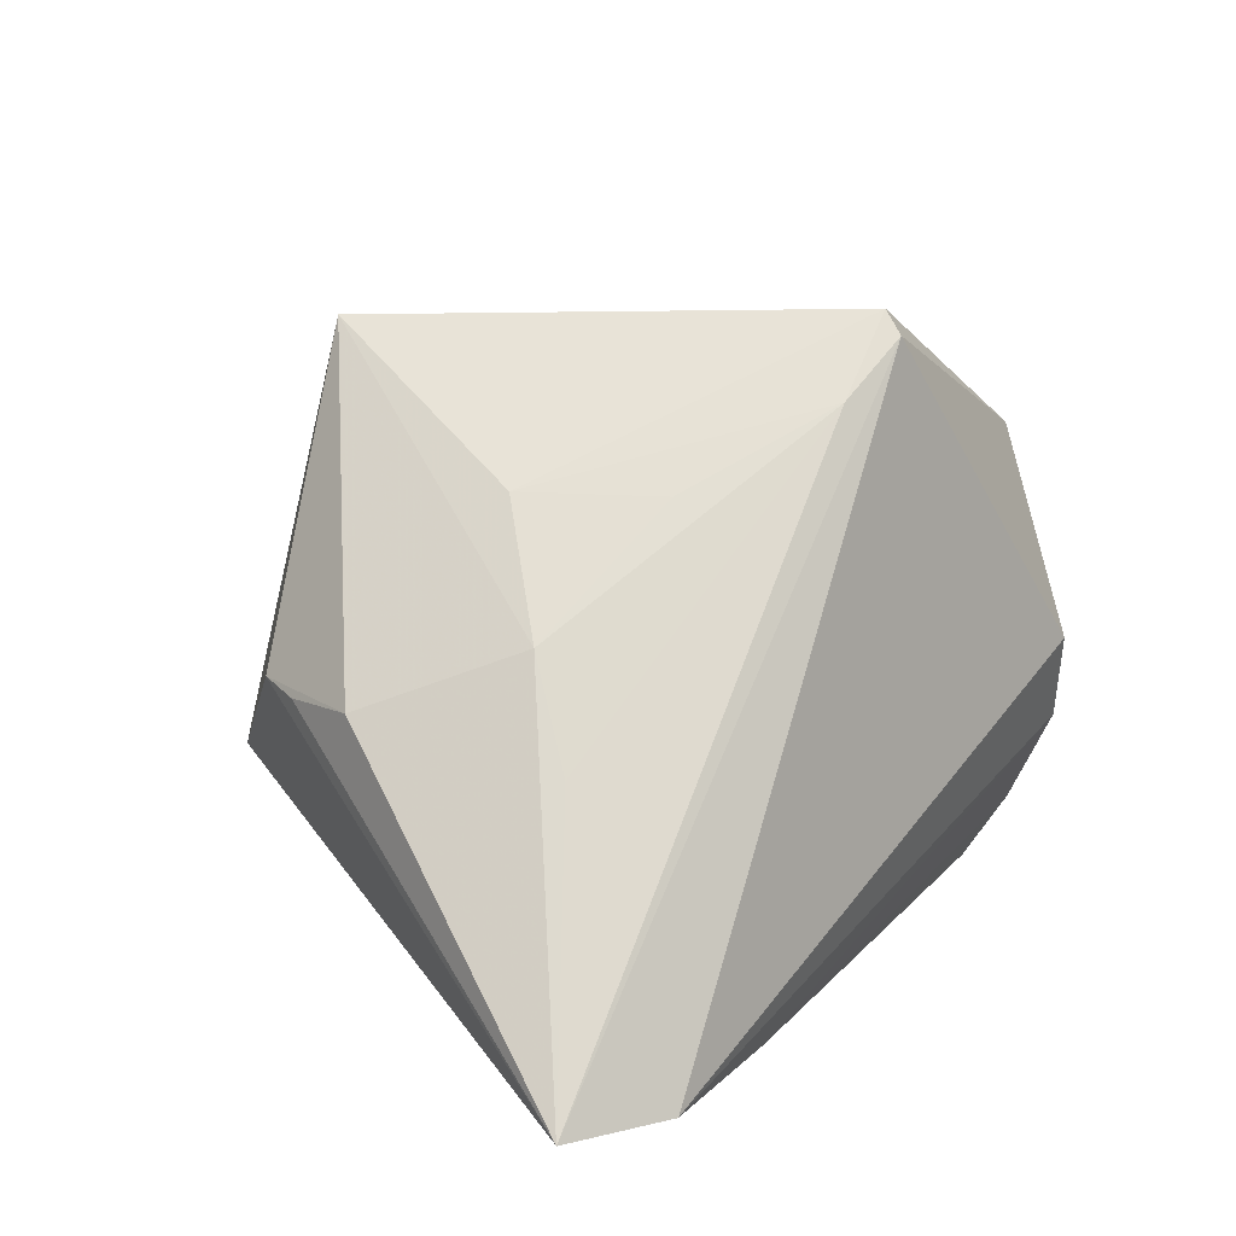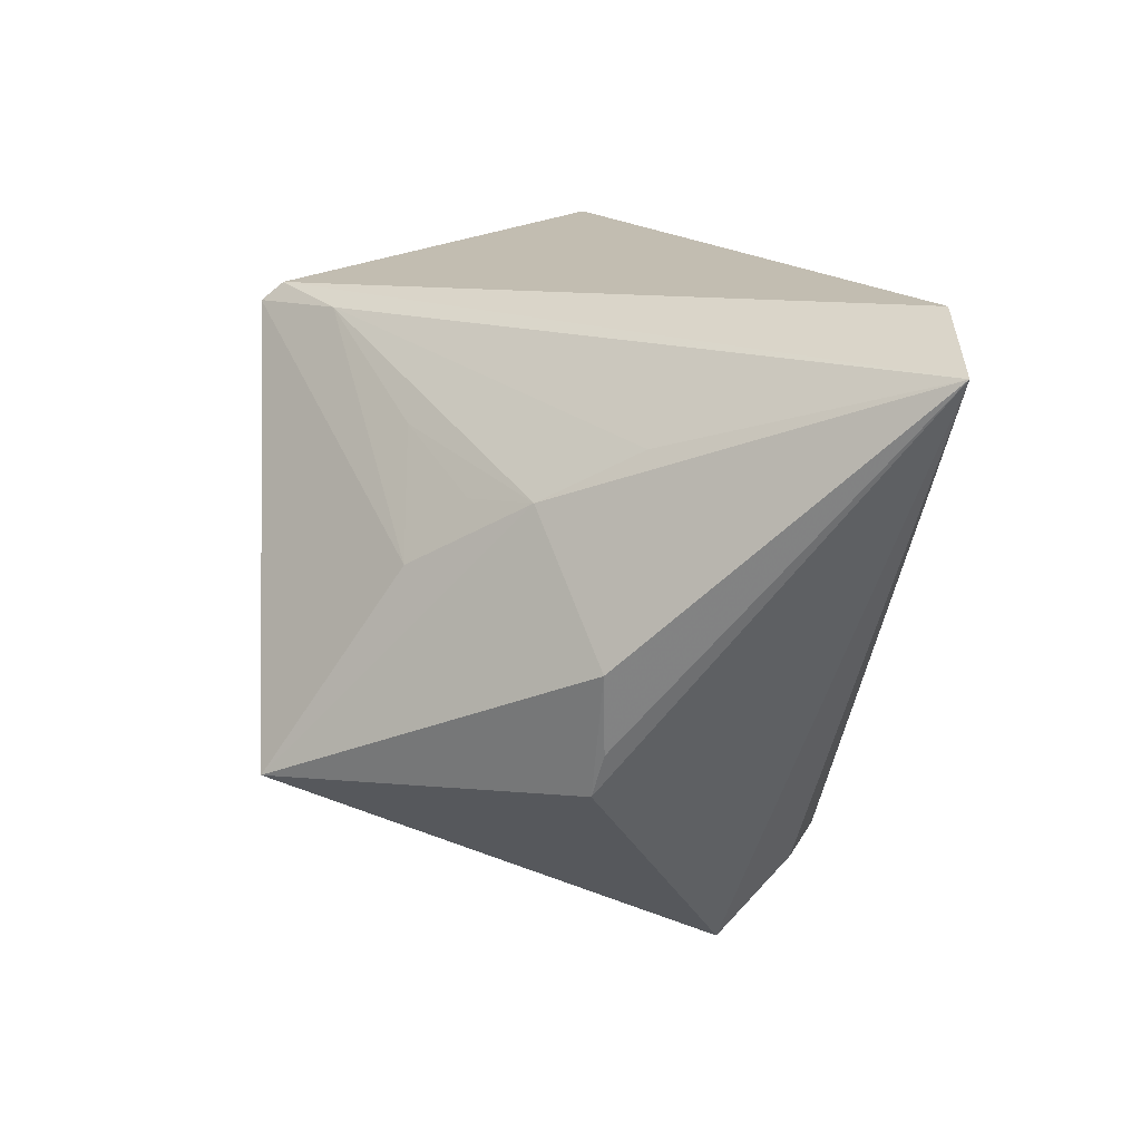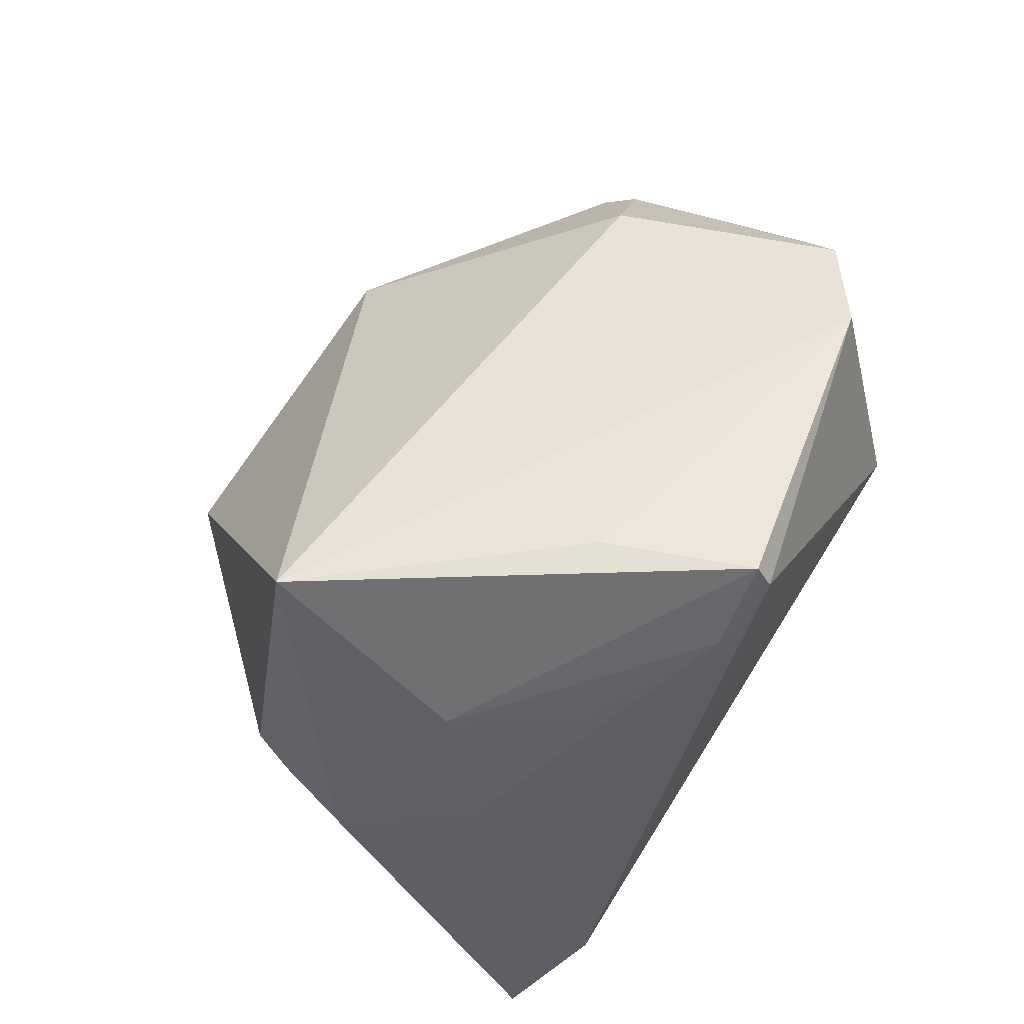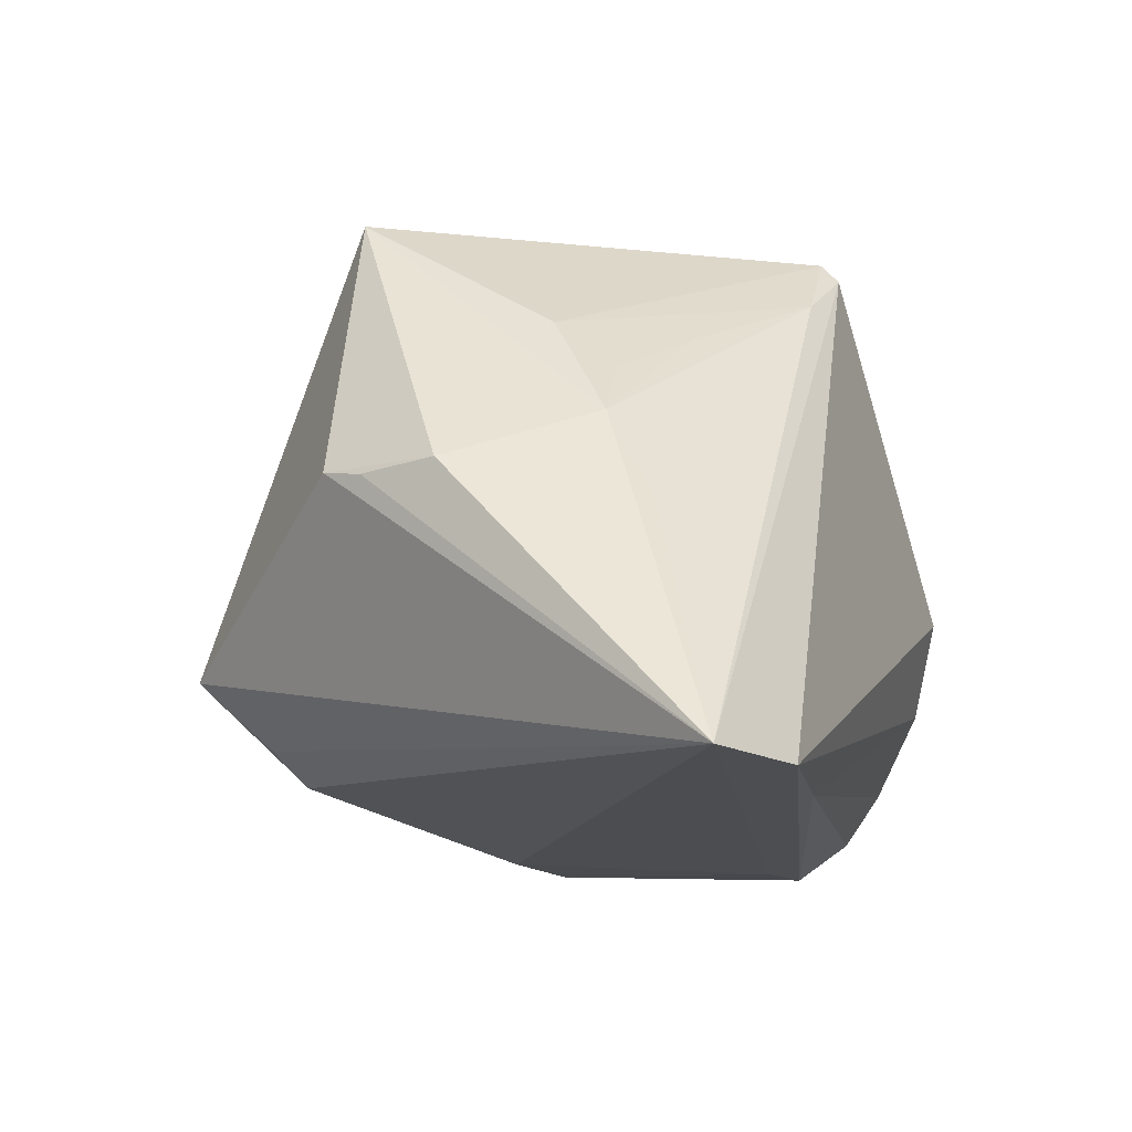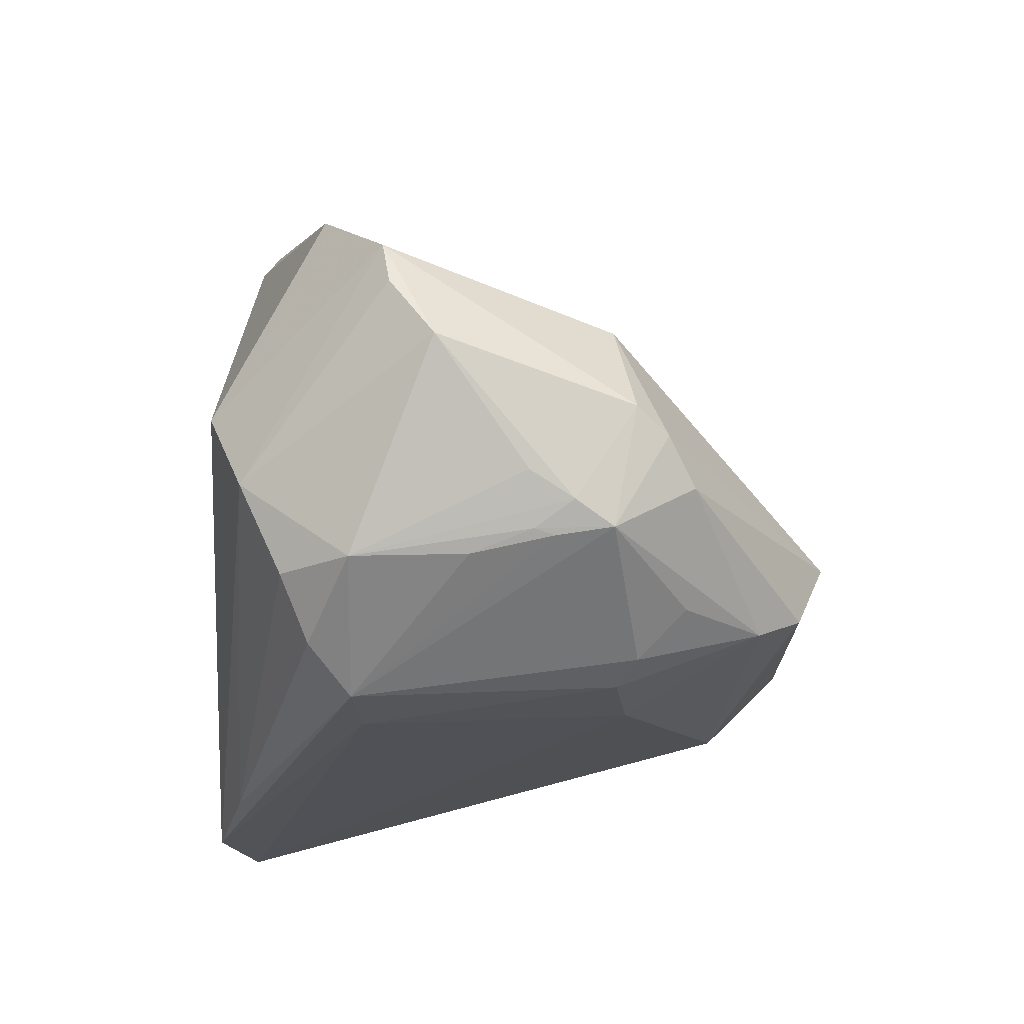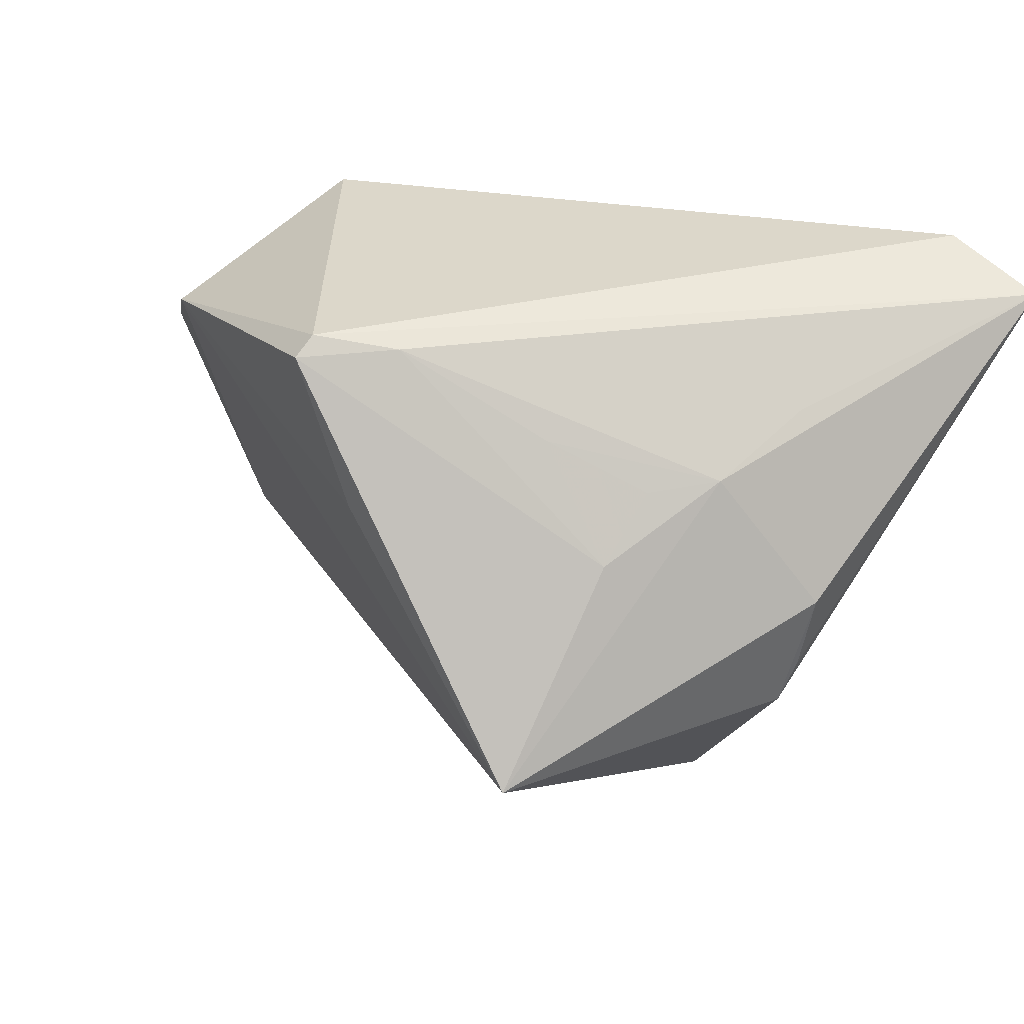
<metadata>
{"format":"obj","ext":"obj","renderer":"f3d","projection":"perspective","resolution":1024,"background":"white","views":[{"elev":11.5,"azim":126.9,"up":"+Z"},{"elev":15.7,"azim":87.8,"up":"+Y"},{"elev":77.1,"azim":121.8,"up":"+Z"},{"elev":-16.7,"azim":109.5,"up":"+Z"},{"elev":-22.3,"azim":-94.8,"up":"+Z"},{"elev":25.9,"azim":40.6,"up":"+Y"}]}
</metadata>
<code>
v -0.03935 0.03577 -0.01381
v 0.0381 0.01818 0.005353
v -0.05231 0.01972 0.01209
v -0.05368 0.0189 0.006657
v -0.04799 -0.001008 -0.02247
v 0.05594 0.0348 -0.03704
v -0.01721 -0.0129 -0.03432
v 0.04447 -0.01277 -0.0005261
v -0.0195 0.02021 -0.03704
v 0.01895 -0.03042 -0.02554
v -0.04571 0.008768 -0.02418
v 0.02194 0.02346 0.01904
v -0.04401 0.02268 -0.02424
v -0.02872 -0.02816 -0.02724
v -0.04827 0.001483 -0.02179
v -0.05116 -0.01034 -0.007136
v -0.03645 -0.01787 -0.02694
v -0.002124 0.03568 0.03433
v -0.04323 -0.008817 0.006137
v -0.03805 0.03059 -0.02448
v -0.04935 -0.01431 -0.01005
v 0.02049 -0.03992 -0.01673
v -0.02561 -0.03392 -0.02427
v -0.002505 0.03344 0.03704
v 0.03138 0.009662 0.01947
v 0.04148 0.02472 -0.006477
v 0.03232 0.01735 0.01242
v -0.03302 -0.01234 -0.03222
v -0.05049 -0.003044 -0.01885
v -0.02871 -0.01031 -0.03436
v 0.01266 -0.02864 -0.02893
v 0.04618 -0.007498 -0.001837
v 0.004504 0.01541 0.03587
v -0.02045 -0.03827 -0.01541
v -0.03345 0.03992 -0.002921
v 0.006122 0.03398 0.02795
v -0.05132 0.002322 -0.01572
v -0.04907 -0.007754 -0.0216
v -0.03364 0.02708 -0.03151
v -0.04208 0.0267 0.0205
v 0.01899 -0.03815 -0.01301
v -0.02904 0.02178 -0.03649
v -0.0459 -0.01781 -0.01519
v 0.02946 -0.01534 0.0361
v -0.05594 0.01364 -0.001061
v 0.0435 0.03992 -0.03704
v 0.02381 0.0367 -0.03622
v 0.04853 0.002201 -0.001626
f 44 19 34
f 44 25 24
f 8 22 6
f 8 44 22
f 6 22 10
f 25 44 2
f 19 44 40
f 34 22 41
f 41 44 34
f 22 44 41
f 32 8 6
f 23 22 34
f 26 2 6
f 6 2 48
f 48 2 44
f 48 32 6
f 44 8 48
f 8 32 48
f 42 38 5
f 5 11 42
f 42 11 13
f 45 1 13
f 13 37 45
f 20 13 1
f 36 26 6
f 24 25 36
f 25 12 36
f 2 26 36
f 36 12 2
f 35 46 1
f 33 44 24
f 24 40 33
f 33 40 44
f 3 35 1
f 40 35 3
f 19 40 3
f 45 16 3
f 3 16 19
f 6 7 9
f 9 46 6
f 42 46 9
f 42 9 30
f 30 9 7
f 31 10 22
f 22 23 31
f 6 10 31
f 31 7 6
f 43 23 34
f 25 2 27
f 27 12 25
f 2 12 27
f 37 13 29
f 45 37 29
f 29 16 45
f 38 16 29
f 42 13 39
f 13 20 39
f 1 46 47
f 47 20 1
f 47 39 20
f 47 46 42
f 42 39 47
f 18 40 24
f 18 35 40
f 46 35 18
f 24 36 18
f 6 46 18
f 18 36 6
f 4 1 45
f 45 3 4
f 4 3 1
f 28 38 42
f 42 30 28
f 7 31 14
f 14 31 23
f 14 30 7
f 14 28 30
f 14 43 38
f 23 43 14
f 21 43 34
f 34 19 21
f 19 16 21
f 21 16 38
f 38 43 21
f 15 29 13
f 11 5 15
f 15 13 11
f 15 5 38
f 38 29 15
f 38 28 17
f 17 14 38
f 28 14 17

</code>
